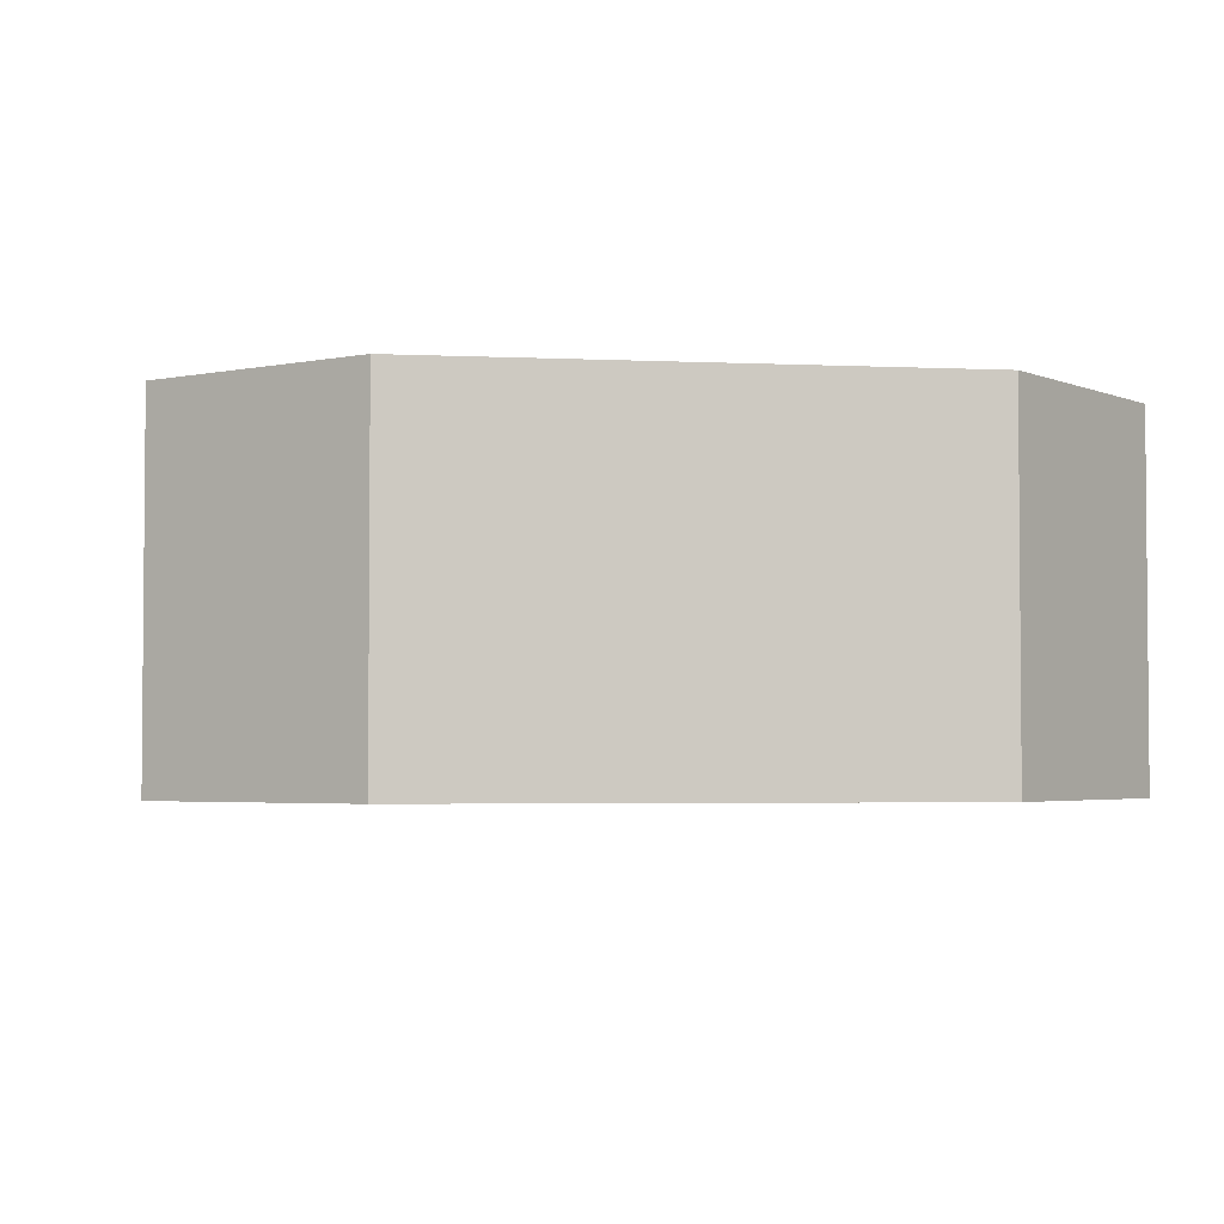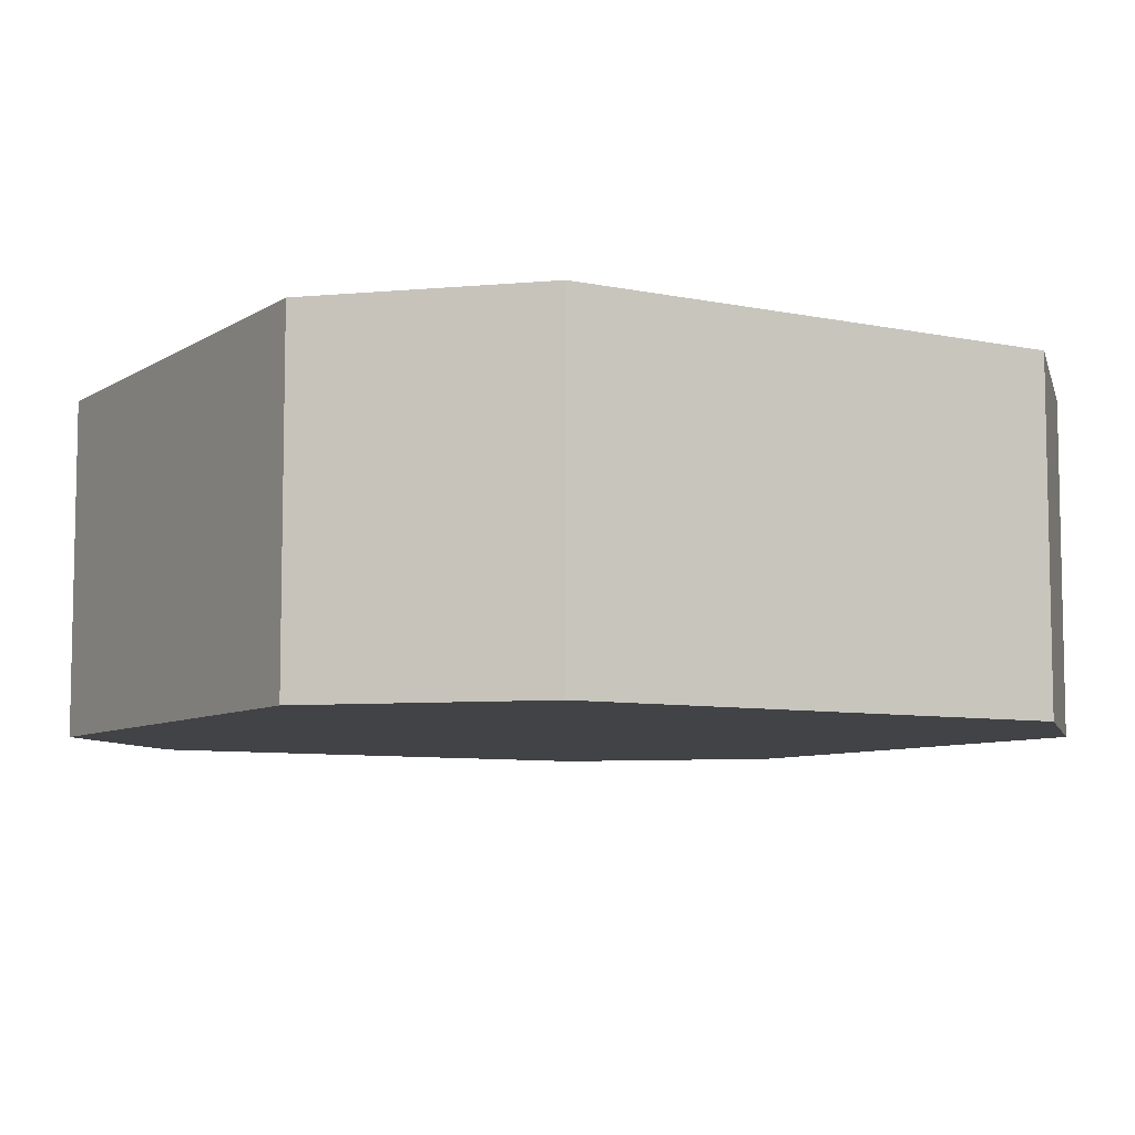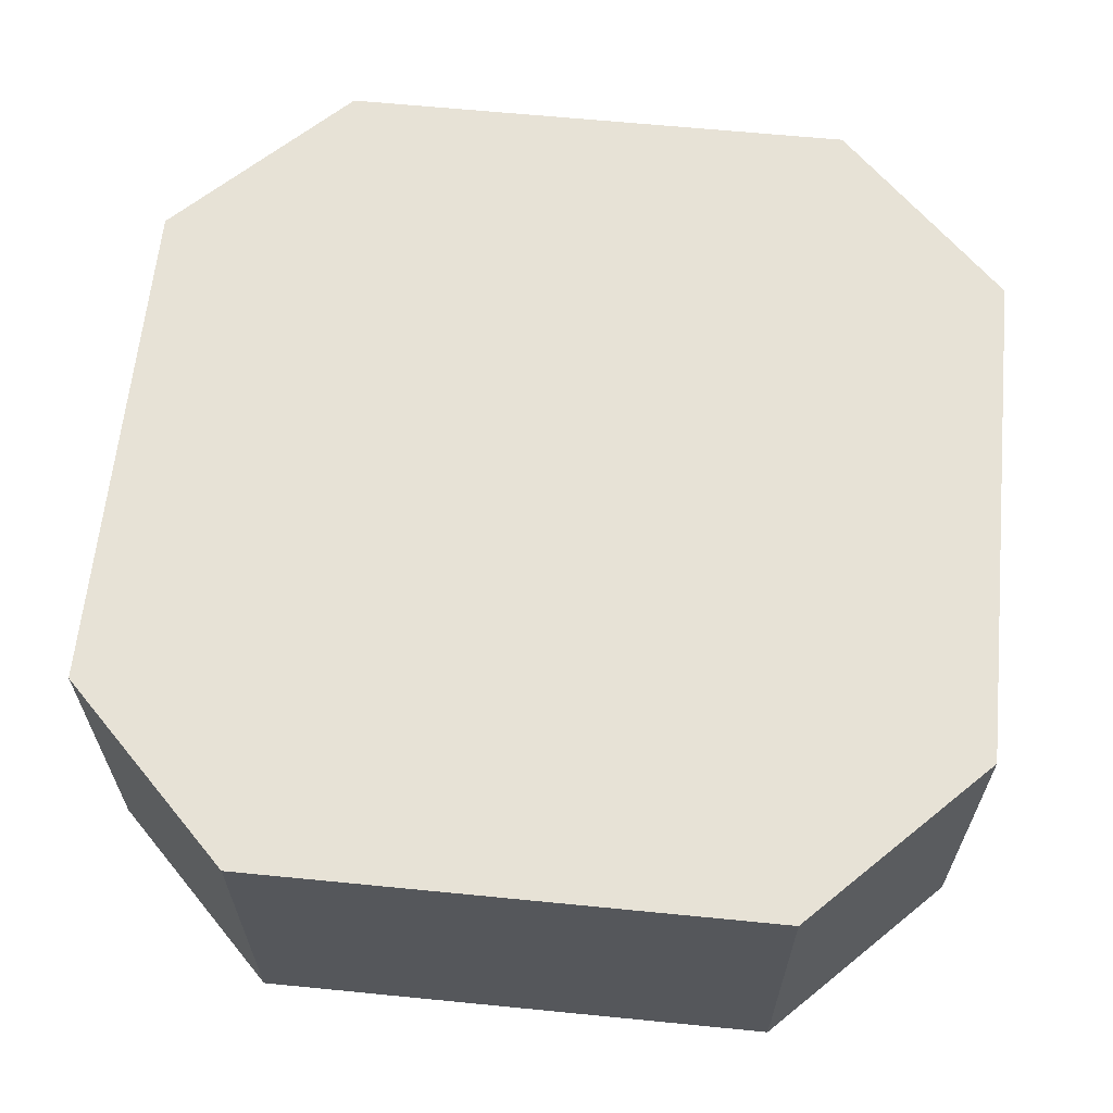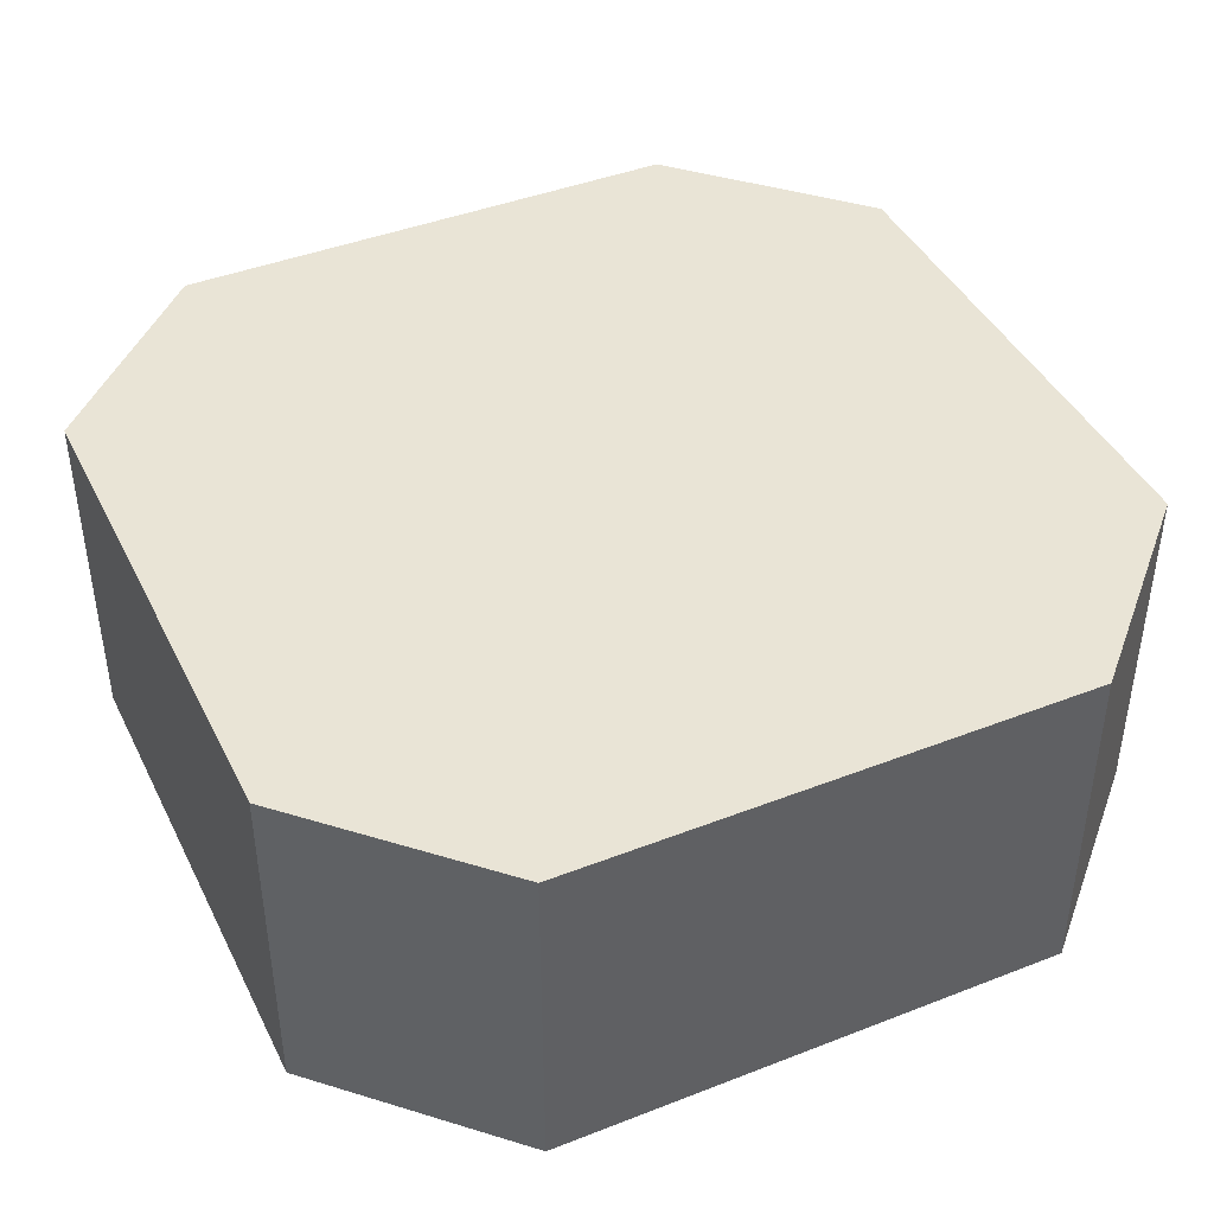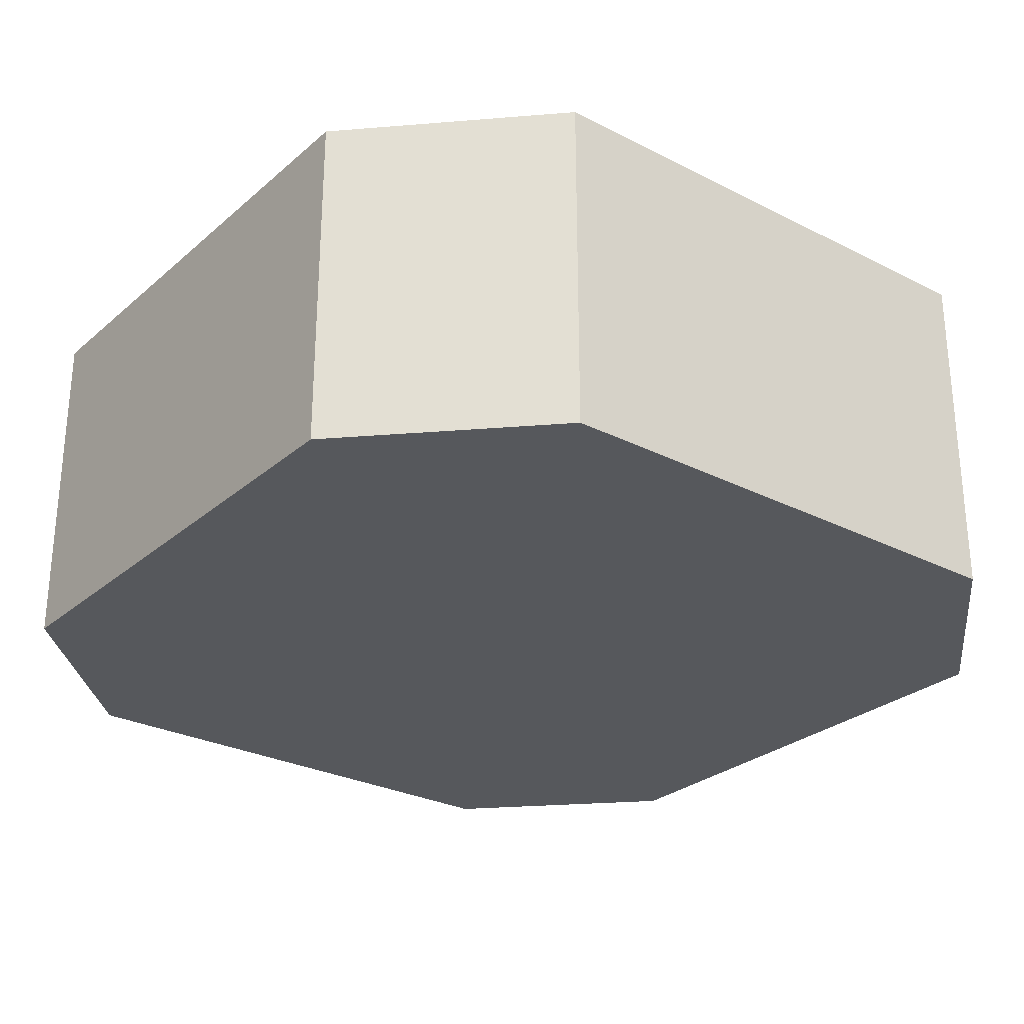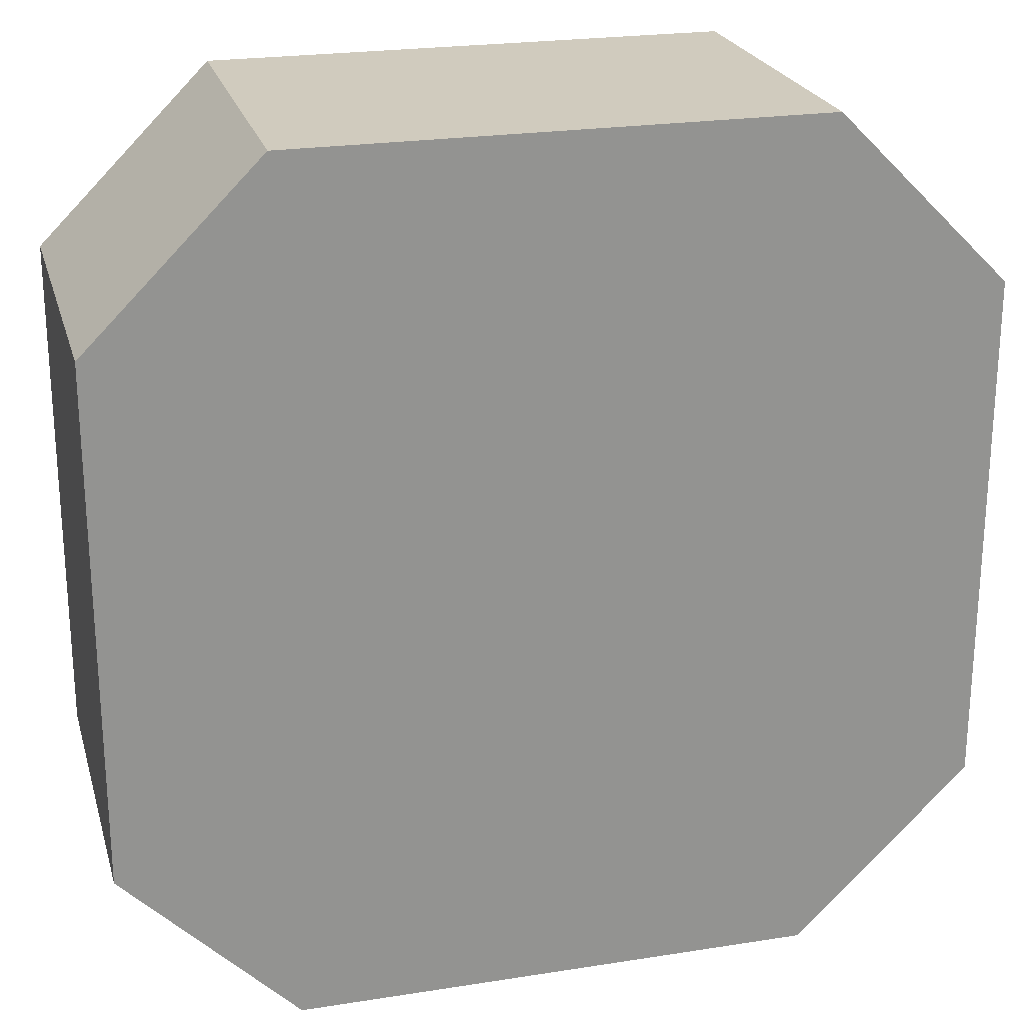
<metadata>
{"format":"obj","ext":"obj","renderer":"f3d","projection":"perspective","resolution":1024,"background":"white","views":[{"elev":-3.2,"azim":80.7,"up":"+Z"},{"elev":-7.4,"azim":-30.8,"up":"+Z"},{"elev":63.1,"azim":-174.3,"up":"+Z"},{"elev":42.5,"azim":65.0,"up":"+Z"},{"elev":-27.7,"azim":-127.9,"up":"+Z"},{"elev":23.3,"azim":165.1,"up":"+Y"}]}
</metadata>
<code>
o cuboid
v 0.09375 0.3125 0.0625
v -0.09375 0 0.0625
v -0.09375 0 -0.0625
v -0.09375 0.3125 -0.0625
v -0.09375 0.3125 0.0625
v 0.09375 0.3125 -0.0625
v 0.1562 0.25 -0.0625
v 0.1562 0.25 0.0625
v 0.1562 0.0625 -0.0625
v 0.1562 0.0625 0.0625
v 0.09375 0 -0.0625
v 0.09375 0 0.0625
v -0.1562 0.0625 -0.0625
v -0.1562 0.0625 0.0625
v -0.1562 0.25 -0.0625
v -0.1562 0.25 0.0625
f 9 7 8 10
f 11 12 2 3
f 15 13 14 16
f 6 4 5 1
f 1 8 7 6
f 5 4 15 16
f 2 14 13 3
f 11 9 10 12
f 4 6 7 15
f 15 7 9 13
f 13 9 11 3
f 16 8 1 5
f 14 10 8 16
f 2 12 10 14

</code>
